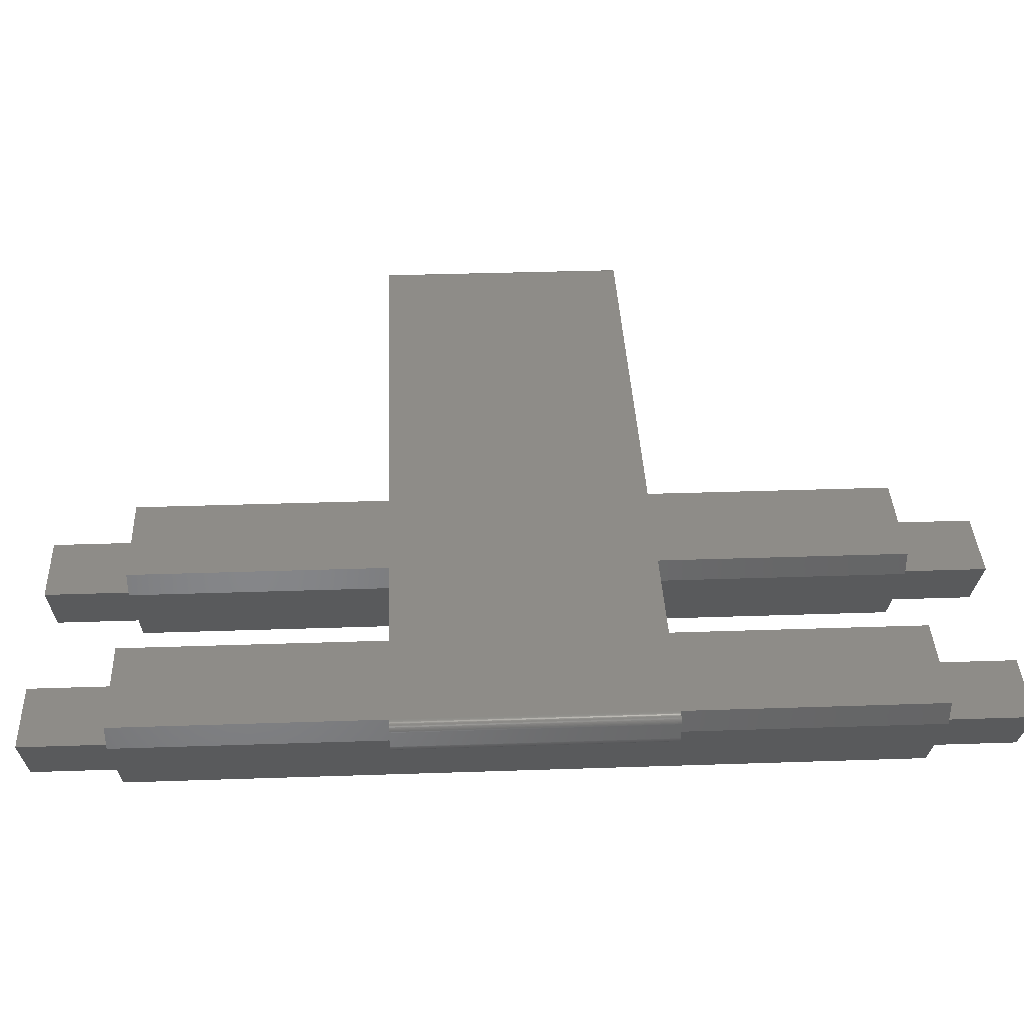
<metadata>
{"format":"stl","ext":"stl","renderer":"f3d","projection":"perspective","resolution":1024,"background":"white","views":[{"elev":37.2,"azim":-92.5,"up":"+Z"}]}
</metadata>
<code>
# stl→obj: 395 verts, 900 faces
v 91.75 30 -2.5
v 80.04 30 -18.77
v 89.44 30 -2.5
v 80.04 30 -22.77
v 89.27 30 -2.5
v 67.19 30 -0.5
v 92.9 30 -0.5
v 70.65 30 -2.5
v 68.34 -30 -2.5
v 68.34 30 -2.5
v 80.04 -32 -22.77
v 68.34 -32 -2.5
v 70.65 -32 -2.5
v 89.27 -32 -2.5
v 80.04 -32 -18.77
v 89.44 -32 -2.5
v 92.9 -32 -0.5
v 91.75 -30 -2.5
v 91.75 -32 -2.5
v 89.44 -30 -2.5
v 70.65 -30 -2.5
v 67.19 30 -4.5
v 63.72 30 -2.5
v 76.58 30 -20.77
v 54.33 30 -22.77
v 57.79 30 -20.77
v 41.47 30 -0.5
v 44.94 30 -2.5
v 54.33 30 -18.77
v 54.33 -32 -22.77
v 54.33 -32 -18.77
v 67.19 -32 -4.5
v 63.72 -32 -2.5
v 57.79 -32 -20.77
v 42.63 -32 -2.5
v 44.94 -32 -2.5
v 76.58 -32 -20.77
v 42.63 -30 -2.5
v 42.63 30 -2.5
v 63.72 -30 -2.5
v 44.94 -30 -2.5
v 41.47 30 -4.5
v 38.01 30 -2.5
v 50.86 30 -20.77
v 28.61 30 -22.77
v 32.08 30 -20.77
v 15.76 30 -0.5
v 19.22 30 -2.5
v 28.61 30 -18.77
v 28.61 -32 -22.77
v 28.61 -32 -18.77
v 41.47 -32 -4.5
v 38.01 -32 -2.5
v 32.08 -32 -20.77
v 16.91 -32 -2.5
v 19.22 -32 -2.5
v 50.86 -32 -20.77
v 16.91 -30 -2.5
v 16.91 30 -2.5
v 38.01 -30 -2.5
v 19.22 -30 -2.5
v 15.76 30 -4.5
v 12.29 30 -2.5
v 25.15 30 -20.77
v 2.9 30 -22.77
v 6.364 30 -20.77
v -9.957 30 -0.5
v -6.493 30 -2.5
v 2.9 30 -18.77
v 2.9 -32 -22.77
v 2.9 -32 -18.77
v 15.76 -32 -4.5
v 12.29 -32 -2.5
v 6.364 -32 -20.77
v -8.802 -32 -2.5
v -6.493 -32 -2.5
v 25.15 -32 -20.77
v -8.802 -30 -2.5
v -8.802 30 -2.5
v 12.29 -30 -2.5
v -6.493 -30 -2.5
v -0.5641 30 -20.77
v -9.957 30 -4.5
v -22.81 30 -22.77
v -19.35 30 -20.77
v -22.81 -32 -22.77
v -11.11 -32 -2.5
v -9.957 -32 -4.5
v -19.35 -32 -20.77
v -0.5641 -32 -20.77
v -35.67 30 -0.5
v -35.67 30 -4.5
v -39.14 30 -2.5
v -26.28 30 -20.77
v -48.53 30 -22.77
v -45.06 30 -20.77
v -61.39 30 -0.5
v -57.92 30 -2.5
v -48.53 30 -18.77
v -48.53 -32 -22.77
v -34.52 -30 -2.5
v -34.52 30 -2.5
v -34.52 -32 -2.5
v -48.53 -32 -18.77
v -35.67 -32 -4.5
v -39.14 -32 -2.5
v -45.06 -32 -20.77
v -60.23 -32 -2.5
v -57.92 -32 -2.5
v -26.28 -32 -20.77
v -60.23 -30 -2.5
v -60.23 30 -2.5
v -39.14 -30 -2.5
v -57.92 -30 -2.5
v -51.99 30 -20.77
v -61.39 30 -4.5
v -74.24 30 -22.77
v -70.78 30 -20.77
v -74.24 -32 -22.77
v -62.54 -32 -2.5
v -61.39 -32 -4.5
v -70.78 -32 -20.77
v -51.99 -32 -20.77
v 94.84 -32 3.997
v 94.86 30 3.875
v 94.84 30 3.997
v 94.86 -32 3.875
v 92.9 -30 -2.5
v 93.03 30 -2.496
v 93.03 -32 -2.496
v 92.9 30 -2.5
v -61.39 -32 3.997
v -35.67 -32 5.5
v -61.39 -32 5.5
v -35.67 -32 3.997
v -9.957 -32 3.997
v 92.9 -32 5.5
v -9.957 -32 5.5
v -87.1 -32 5.5
v -89.04 -32 3.997
v -87.1 -32 3.997
v 92.9 30 5.5
v 93.03 -32 5.496
v 93.03 30 5.496
v 93.15 30 -2.484
v 93.15 -32 -2.484
v -87.23 -32 5.496
v -87.1 -30 -2.5
v -85.95 30 -2.5
v -85.95 -30 -2.5
v -87.1 30 -2.5
v 92.9 -32 -2.5
v 94.8 -32 4.118
v 94.8 30 4.118
v 94.9 -32 3.5
v 94.9 30 -0.5
v 94.9 30 3.5
v 94.9 -32 -0.5
v -87.1 -32 -2.5
v -85.95 -32 -2.5
v -89.1 -32 -0.6256
v -89.1 30 -0.5
v -89.1 30 -0.6256
v -89.1 -32 -0.5
v -88.37 -32 5.041
v -88.28 -32 5.118
v -87.47 -32 5.465
v -87.35 -32 5.484
v -61.39 30 5.5
v -87.1 30 5.5
v 94.08 -32 5.118
v 93.97 -32 5.189
v 93.86 -32 5.253
v 93.75 -32 5.31
v 93.52 30 5.402
v 93.64 -32 5.36
v 93.64 30 5.36
v 93.52 -32 5.402
v 94.36 -32 4.869
v 94.44 30 4.775
v 94.36 30 4.869
v 94.44 -32 4.775
v -9.957 -32 -0.5
v 94.88 -32 3.751
v 94.9 -32 -0.6256
v 94.88 -32 -0.7507
v 94.86 -32 -0.8748
v 94.84 -32 -0.9974
v 94.8 -32 -1.118
v 94.76 -32 -1.236
v 94.71 -32 -1.352
v 94.65 -32 -1.464
v 94.59 -32 -1.572
v 94.52 -32 -1.676
v 94.44 -32 -1.775
v 94.36 -32 -1.869
v 94.27 -32 -1.958
v 94.17 -32 -2.041
v 94.08 -32 -2.118
v 93.97 -32 -2.189
v 93.86 -32 -2.253
v 93.75 -32 -2.31
v 93.64 -32 -2.36
v 93.52 -32 -2.402
v 93.4 -32 -2.437
v 93.27 -32 -2.465
v 94.9 -32 3.626
v -61.39 -32 -0.5
v -35.67 -32 -0.5
v -89.06 -32 3.875
v -89.08 -32 3.751
v -89.1 -32 3.626
v -89.1 -32 3.5
v -87.1 -32 -0.5
v -89.08 -32 -0.7507
v -89.06 -32 -0.8748
v -89.04 -32 -0.9974
v -89 -32 -1.118
v -88.96 -32 -1.236
v -88.91 -32 -1.352
v -88.85 -32 -1.464
v -88.79 -32 -1.572
v -88.72 -32 -1.676
v -88.64 -32 -1.775
v -88.56 -32 -1.869
v -88.47 -32 -1.958
v -88.37 -32 -2.041
v -88.28 -32 -2.118
v -88.17 -32 -2.189
v -88.06 -32 -2.253
v -87.95 -32 -2.31
v -87.84 -32 -2.36
v -87.72 -32 -2.402
v -87.6 -32 -2.437
v -87.47 -32 -2.465
v -87.35 -32 -2.484
v -87.23 -32 -2.496
v -88.64 -32 4.775
v -88.56 -32 4.869
v -87.84 -32 5.36
v -87.72 -32 5.402
v -88.56 30 4.869
v -88.47 -32 4.958
v -88.47 30 4.958
v -88.72 -32 4.676
v -88.64 30 4.775
v -88.72 30 4.676
v 94.52 -32 4.676
v 94.52 30 4.676
v 93.4 -32 5.437
v 93.15 30 5.484
v 93.27 -32 5.465
v 93.27 30 5.465
v 93.15 -32 5.484
v 93.4 30 5.437
v 94.17 30 -2.041
v 94.08 30 -2.118
v -87.23 30 -2.496
v 94.76 -32 4.236
v 94.71 -32 4.352
v 94.76 30 4.236
v 94.9 30 3.626
v 94.88 30 3.751
v -89.08 30 -0.7507
v -89.06 30 -0.8748
v -89.1 30 3.5
v -89.06 30 3.875
v -89.08 30 3.751
v -89 30 4.118
v -89.04 30 3.997
v -89 -32 4.118
v -87.23 30 5.496
v -87.84 30 5.36
v -87.72 30 5.402
v -88.17 -32 5.189
v -88.06 -32 5.253
v -88.37 30 5.041
v -88.28 30 5.118
v 94.59 30 4.572
v 94.59 -32 4.572
v 94.08 30 5.118
v 94.17 -32 5.041
v 94.17 30 5.041
v 93.86 30 5.253
v 93.97 30 5.189
v 94.27 -32 4.958
v 93.75 30 5.31
v 94.84 30 -0.9974
v 94.86 30 -0.8748
v 94.88 30 -0.7507
v 94.9 30 -0.6256
v 93.64 30 -2.36
v 93.52 30 -2.402
v 94.76 30 -1.236
v 94.8 30 -1.118
v 94.71 30 4.352
v 94.65 -32 4.464
v 94.65 30 4.464
v -88.28 30 -2.118
v -88.37 30 -2.041
v -88.17 30 -2.189
v -89.1 30 3.626
v -88.96 -32 4.236
v -88.91 30 4.352
v -88.96 30 4.236
v -88.91 -32 4.352
v -88.85 -32 4.464
v -87.6 30 5.437
v -87.47 30 5.465
v -87.6 -32 5.437
v -87.35 30 5.484
v -87.95 -32 5.31
v -88.17 30 5.189
v -88.79 -32 4.572
v 94.27 30 4.958
v 93.4 30 -2.437
v 94.59 30 -1.572
v 94.65 30 -1.464
v 94.71 30 -1.352
v 94.36 30 -1.869
v 94.44 30 -1.775
v 94.27 30 -1.958
v -87.35 30 -2.484
v -89 30 -1.118
v -88.96 30 -1.236
v -88.47 30 -1.958
v -88.06 30 -2.253
v 94.52 30 -1.676
v 93.97 30 -2.189
v 93.86 30 -2.253
v 93.75 30 -2.31
v 93.27 30 -2.465
v -9.957 30 5.5
v -35.67 30 5.5
v -87.1 30 -0.5
v -89.04 30 -0.9974
v -88.91 30 -1.352
v -88.85 30 -1.464
v -88.79 30 -1.572
v -88.72 30 -1.676
v -88.64 30 -1.775
v -88.56 30 -1.869
v -87.95 30 -2.31
v -87.84 30 -2.36
v -87.72 30 -2.402
v -87.6 30 -2.437
v -87.47 30 -2.465
v -87.95 30 5.31
v -88.06 30 5.253
v -88.79 30 4.572
v -88.85 30 4.464
v -22.81 110 -18.77
v -32.21 110 -2.5
v -13.42 110 -2.5
v -35.67 90 -0.5
v -9.957 90 -0.5
v -9.957 -90 -0.5
v -35.67 -90 -0.5
v -22.81 -90 -22.77
v -22.81 90 -22.77
v -13.42 90 -2.5
v -22.81 90 -18.77
v -32.21 90 -2.5
v -32.21 -90 -2.5
v -22.81 -90 -18.77
v -13.42 -90 -2.5
v -13.42 -110 -2.5
v -32.21 -110 -2.5
v -22.81 -110 -18.77
v -9.957 -90 5.5
v -9.957 90 5.5
v -35.67 -90 5.5
v -35.67 90 5.5
v -74.24 110 -18.77
v -83.64 110 -2.5
v -64.85 110 -2.5
v -87.1 90 -0.5
v -61.39 90 -0.5
v -61.39 -90 -0.5
v -87.1 -90 -0.5
v -74.24 -90 -22.77
v -74.24 90 -22.77
v -64.85 90 -2.5
v -74.24 90 -18.77
v -83.64 90 -2.5
v -83.64 -90 -2.5
v -74.24 -90 -18.77
v -64.85 -90 -2.5
v -64.85 -110 -2.5
v -83.64 -110 -2.5
v -74.24 -110 -18.77
v -61.39 -90 5.5
v -61.39 90 5.5
v -87.1 -90 5.5
v -87.1 90 5.5
f 1 2 3
f 2 1 4
f 5 6 7
f 8 6 5
f 2 6 8
f 6 2 4
f 4 9 10
f 11 9 4
f 9 11 12
f 4 10 6
f 12 13 14
f 12 15 13
f 15 12 11
f 16 14 13
f 16 17 14
f 15 17 16
f 17 15 11
f 18 4 1
f 11 18 19
f 18 11 4
f 19 17 11
f 13 20 16
f 20 13 21
f 21 2 8
f 15 21 13
f 21 15 2
f 2 20 3
f 15 20 2
f 20 15 16
f 6 22 23
f 6 24 22
f 25 26 24
f 4 24 6
f 25 24 4
f 23 6 6
f 6 23 27
f 28 27 23
f 29 27 28
f 29 25 27
f 25 29 26
f 22 29 23
f 29 22 26
f 30 4 11
f 4 30 25
f 9 4 10
f 11 9 12
f 9 11 4
f 4 6 10
f 31 32 33
f 32 31 34
f 35 36 12
f 35 31 36
f 31 30 34
f 30 31 35
f 33 12 36
f 32 12 33
f 37 12 32
f 34 30 37
f 37 11 12
f 11 37 30
f 26 37 24
f 37 26 34
f 37 22 24
f 22 37 32
f 32 26 22
f 26 32 34
f 25 38 39
f 30 38 25
f 38 30 35
f 25 39 27
f 36 40 33
f 40 36 41
f 41 29 28
f 31 41 36
f 41 31 29
f 29 40 23
f 31 40 29
f 40 31 33
f 27 42 43
f 27 44 42
f 45 46 44
f 25 44 27
f 45 44 25
f 43 27 27
f 27 43 47
f 48 47 43
f 49 47 48
f 49 45 47
f 45 49 46
f 42 49 43
f 49 42 46
f 50 25 30
f 25 50 45
f 38 25 39
f 30 38 35
f 38 30 25
f 25 27 39
f 51 52 53
f 52 51 54
f 55 56 35
f 55 51 56
f 51 50 54
f 50 51 55
f 53 35 56
f 52 35 53
f 57 35 52
f 54 50 57
f 57 30 35
f 30 57 50
f 46 57 44
f 57 46 54
f 57 42 44
f 42 57 52
f 52 46 42
f 46 52 54
f 45 58 59
f 50 58 45
f 58 50 55
f 45 59 47
f 56 60 53
f 60 56 61
f 61 49 48
f 51 61 56
f 61 51 49
f 49 60 43
f 51 60 49
f 60 51 53
f 47 62 63
f 47 64 62
f 65 66 64
f 45 64 47
f 65 64 45
f 66 65 65
f 63 47 47
f 47 63 67
f 68 67 63
f 69 67 68
f 69 65 67
f 65 69 66
f 62 69 63
f 69 62 66
f 70 45 50
f 45 70 65
f 58 45 59
f 50 58 55
f 58 50 45
f 45 47 59
f 71 72 73
f 72 71 74
f 75 76 55
f 75 71 76
f 70 74 70
f 71 70 74
f 70 71 75
f 73 55 76
f 72 55 73
f 77 55 72
f 74 70 77
f 77 50 55
f 50 77 70
f 70 65 65
f 65 70 70
f 66 77 64
f 77 66 74
f 77 62 64
f 62 77 72
f 72 66 62
f 66 72 74
f 65 78 79
f 70 78 65
f 78 70 75
f 65 79 67
f 76 80 73
f 80 76 81
f 81 69 68
f 71 81 76
f 81 71 69
f 69 80 63
f 71 80 69
f 80 71 73
f 67 82 83
f 84 85 82
f 84 82 65
f 65 82 67
f 85 67 83
f 67 85 84
f 86 65 70
f 65 86 84
f 78 65 79
f 70 78 75
f 78 70 65
f 79 65 67
f 87 88 75
f 87 89 88
f 86 89 87
f 90 75 88
f 89 86 90
f 90 70 75
f 70 90 86
f 85 90 82
f 90 85 89
f 90 83 82
f 83 90 88
f 88 85 83
f 85 88 89
f 91 92 93
f 91 94 92
f 95 96 94
f 84 94 91
f 95 94 84
f 93 91 91
f 91 93 97
f 98 97 93
f 99 97 98
f 99 95 97
f 95 99 96
f 92 99 93
f 99 92 96
f 100 84 86
f 84 100 95
f 101 84 102
f 86 101 103
f 101 86 84
f 84 91 102
f 104 105 106
f 105 104 107
f 108 109 103
f 108 104 109
f 104 100 107
f 100 104 108
f 106 103 109
f 105 103 106
f 110 103 105
f 107 100 110
f 110 86 103
f 86 110 100
f 96 110 94
f 110 96 107
f 110 92 94
f 92 110 105
f 105 96 92
f 96 105 107
f 95 111 112
f 100 111 95
f 111 100 108
f 95 112 97
f 109 113 106
f 113 109 114
f 114 99 98
f 104 114 109
f 114 104 99
f 99 113 93
f 104 113 99
f 113 104 106
f 97 115 116
f 117 118 115
f 117 115 95
f 95 115 97
f 118 97 116
f 97 117 97
f 117 97 118
f 118 117 117
f 119 95 100
f 95 119 117
f 111 95 112
f 100 111 108
f 111 100 95
f 95 97 112
f 120 121 108
f 120 122 121
f 119 122 119
f 119 122 120
f 123 108 121
f 122 119 123
f 123 100 108
f 100 123 119
f 118 123 115
f 123 118 122
f 123 116 115
f 116 123 121
f 121 118 116
f 118 121 122
f 124 125 126
f 125 124 127
f 128 129 130
f 129 128 131
f 132 133 134
f 133 132 135
f 136 137 138
f 137 136 124
f 138 137 134
f 133 138 134
f 139 140 141
f 142 143 144
f 143 142 137
f 130 145 146
f 145 130 129
f 147 140 139
f 20 5 3
f 21 5 20
f 5 21 8
f 18 131 128
f 131 18 1
f 1 3 5
f 1 5 131
f 148 149 150
f 149 148 151
f 114 93 113
f 93 114 98
f 78 79 78
f 79 78 79
f 81 63 80
f 63 81 68
f 58 59 58
f 59 58 59
f 61 43 60
f 43 61 48
f 41 23 40
f 23 41 28
f 130 152 128
f 153 126 154
f 126 153 124
f 155 156 157
f 156 155 158
f 19 128 152
f 128 19 18
f 159 150 160
f 150 159 148
f 103 120 108
f 75 78 78
f 78 75 75
f 58 55 58
f 14 87 75
f 12 14 75
f 75 75 55
f 75 55 35
f 75 35 12
f 161 162 163
f 162 161 164
f 165 140 166
f 167 140 168
f 169 137 142
f 169 134 137
f 170 134 169
f 134 170 139
f 171 172 124
f 173 174 124
f 175 176 177
f 176 175 178
f 179 180 181
f 180 179 182
f 14 124 136
f 17 124 14
f 155 124 17
f 124 155 127
f 14 136 183
f 127 155 184
f 17 158 155
f 17 185 158
f 17 186 185
f 17 187 186
f 17 188 187
f 17 189 188
f 17 190 189
f 17 191 190
f 17 192 191
f 17 193 192
f 17 194 193
f 17 195 194
f 17 196 195
f 17 197 196
f 17 198 197
f 17 199 198
f 17 200 199
f 17 201 200
f 17 202 201
f 17 203 202
f 17 204 203
f 17 205 204
f 17 206 205
f 17 146 206
f 17 130 146
f 152 17 19
f 17 152 130
f 14 183 87
f 184 155 207
f 208 135 132
f 208 209 135
f 120 209 208
f 103 209 120
f 210 141 140
f 211 141 210
f 212 141 211
f 213 141 212
f 214 213 164
f 213 214 141
f 161 214 164
f 215 214 161
f 216 214 215
f 217 214 216
f 218 214 217
f 219 214 218
f 220 214 219
f 221 214 220
f 222 214 221
f 223 214 222
f 224 214 223
f 225 214 224
f 226 214 225
f 227 214 226
f 228 214 227
f 229 214 228
f 230 214 229
f 231 214 230
f 232 214 231
f 233 214 232
f 234 214 233
f 235 214 234
f 236 214 235
f 237 214 236
f 159 214 237
f 214 159 160
f 238 140 239
f 240 140 241
f 242 243 244
f 243 242 239
f 245 246 247
f 246 245 238
f 248 182 124
f 182 249 180
f 249 182 248
f 178 250 124
f 251 252 253
f 252 251 254
f 255 178 175
f 178 255 250
f 199 256 198
f 256 199 257
f 159 237 148
f 258 148 237
f 148 258 151
f 259 260 124
f 259 154 261
f 154 259 153
f 184 262 263
f 262 184 207
f 127 263 125
f 263 127 184
f 216 264 265
f 264 216 215
f 164 266 162
f 266 164 213
f 211 267 268
f 267 211 210
f 140 269 270
f 269 140 271
f 272 139 170
f 139 272 147
f 273 241 274
f 241 273 240
f 275 140 276
f 277 166 278
f 166 277 165
f 239 140 243
f 238 242 246
f 242 238 239
f 248 279 249
f 279 248 280
f 281 282 283
f 282 281 171
f 284 172 285
f 172 284 173
f 179 286 124
f 287 173 284
f 173 287 174
f 254 143 124
f 144 254 251
f 254 144 143
f 187 288 289
f 288 187 188
f 185 290 291
f 290 185 186
f 158 291 156
f 291 158 185
f 204 292 203
f 292 204 293
f 189 294 295
f 294 189 190
f 188 295 288
f 295 188 189
f 260 261 296
f 261 260 259
f 297 296 298
f 296 297 260
f 207 157 262
f 157 207 155
f 227 299 228
f 299 227 300
f 228 301 229
f 301 228 299
f 215 163 264
f 163 215 161
f 213 302 266
f 302 213 212
f 303 304 305
f 304 303 306
f 271 305 269
f 305 271 303
f 306 140 307
f 308 167 309
f 167 308 310
f 168 140 147
f 274 310 308
f 310 274 241
f 241 140 310
f 311 147 272
f 147 311 168
f 312 140 240
f 278 275 313
f 275 278 166
f 166 140 275
f 243 140 165
f 244 165 277
f 165 244 243
f 314 140 245
f 182 179 124
f 285 171 281
f 171 285 172
f 315 179 181
f 179 315 286
f 286 282 124
f 283 286 315
f 286 283 282
f 172 173 124
f 174 176 124
f 177 174 287
f 174 177 176
f 250 252 124
f 253 250 255
f 250 253 252
f 143 137 124
f 186 289 290
f 289 186 187
f 205 293 204
f 293 205 316
f 192 317 318
f 317 192 193
f 191 318 319
f 318 191 192
f 195 320 321
f 320 195 196
f 197 320 196
f 320 197 322
f 153 259 124
f 297 280 124
f 280 298 279
f 298 280 297
f 236 258 237
f 258 236 323
f 219 324 325
f 324 219 218
f 226 300 227
f 300 226 326
f 229 327 230
f 327 229 301
f 59 47 59
f 47 59 47
f 27 39 27
f 6 10 6
f 291 7 156
f 290 7 291
f 289 7 290
f 288 7 289
f 295 7 288
f 294 7 295
f 319 7 294
f 318 7 319
f 317 7 318
f 328 7 317
f 321 7 328
f 320 7 321
f 322 7 320
f 256 7 322
f 257 7 256
f 329 7 257
f 330 7 329
f 331 7 330
f 292 7 331
f 293 7 292
f 316 7 293
f 332 7 316
f 145 7 332
f 129 7 145
f 131 7 129
f 7 131 5
f 157 142 144
f 157 144 251
f 157 251 253
f 157 253 255
f 157 255 175
f 157 175 177
f 157 177 287
f 157 287 284
f 157 284 285
f 157 285 281
f 157 281 283
f 157 283 315
f 157 315 181
f 157 181 180
f 157 180 249
f 157 249 279
f 157 279 298
f 157 298 296
f 157 296 261
f 157 261 154
f 157 154 126
f 157 126 125
f 157 125 263
f 157 263 262
f 142 157 7
f 7 157 156
f 142 7 6
f 142 6 27
f 142 27 333
f 47 333 27
f 67 333 47
f 79 67 79
f 67 79 67
f 91 169 334
f 97 169 91
f 97 112 97
f 91 102 91
f 334 169 142
f 142 333 334
f 335 163 162
f 335 264 163
f 335 265 264
f 335 336 265
f 335 324 336
f 335 325 324
f 335 337 325
f 335 338 337
f 335 339 338
f 335 340 339
f 335 341 340
f 335 342 341
f 335 326 342
f 335 300 326
f 335 299 300
f 335 301 299
f 335 327 301
f 335 343 327
f 335 344 343
f 335 345 344
f 335 346 345
f 335 347 346
f 335 323 347
f 335 258 323
f 151 335 149
f 335 151 258
f 170 311 272
f 170 309 311
f 170 308 309
f 170 274 308
f 170 273 274
f 170 348 273
f 170 349 348
f 170 313 349
f 170 278 313
f 170 277 278
f 170 244 277
f 170 242 244
f 170 246 242
f 170 247 246
f 170 350 247
f 170 351 350
f 170 304 351
f 170 305 304
f 170 269 305
f 170 270 269
f 170 267 270
f 170 268 267
f 170 302 268
f 170 266 302
f 335 266 170
f 266 335 162
f 212 268 302
f 268 212 211
f 210 270 267
f 270 210 140
f 314 247 350
f 247 314 245
f 306 351 304
f 351 306 307
f 271 140 303
f 310 140 167
f 349 312 348
f 312 349 276
f 276 140 312
f 313 276 349
f 276 313 275
f 307 350 351
f 350 307 314
f 282 171 124
f 176 178 124
f 252 254 124
f 193 328 317
f 328 193 194
f 198 322 197
f 322 198 256
f 200 257 199
f 257 200 329
f 203 331 202
f 331 203 292
f 202 330 201
f 330 202 331
f 260 297 124
f 280 248 124
f 230 343 231
f 343 230 327
f 231 344 232
f 344 231 343
f 232 345 233
f 345 232 344
f 233 346 234
f 346 233 345
f 234 347 235
f 347 234 346
f 218 336 324
f 336 218 217
f 217 265 336
f 265 217 216
f 225 326 226
f 326 225 342
f 223 339 340
f 339 223 222
f 245 140 238
f 303 140 306
f 309 168 311
f 168 309 167
f 348 240 273
f 240 348 312
f 307 140 314
f 146 332 206
f 332 146 145
f 206 316 205
f 316 206 332
f 190 319 294
f 319 190 191
f 194 321 328
f 321 194 195
f 201 329 200
f 329 201 330
f 235 323 236
f 323 235 347
f 222 338 339
f 338 222 221
f 221 337 338
f 337 221 220
f 220 325 337
f 325 220 219
f 224 340 341
f 340 224 223
f 225 341 342
f 341 225 224
f 352 353 354
f 355 67 356
f 67 355 91
f 209 357 183
f 357 209 358
f 86 359 103
f 358 103 359
f 103 358 209
f 84 101 102
f 86 101 84
f 101 86 103
f 102 360 84
f 360 102 355
f 355 102 91
f 67 356 67
f 356 67 360
f 360 67 84
f 357 87 183
f 359 87 357
f 87 359 86
f 356 361 355
f 356 362 361
f 362 356 360
f 363 355 361
f 362 355 363
f 355 362 360
f 353 361 354
f 361 353 363
f 362 353 352
f 353 362 363
f 361 352 354
f 352 361 362
f 358 364 357
f 358 365 364
f 365 358 359
f 366 357 364
f 365 357 366
f 357 365 359
f 367 368 369
f 364 367 366
f 367 364 368
f 369 364 365
f 364 369 368
f 367 365 366
f 365 367 369
f 370 136 138
f 357 136 370
f 136 357 183
f 333 356 371
f 356 333 67
f 358 183 357
f 183 358 209
f 91 356 67
f 91 355 356
f 358 135 209
f 372 135 358
f 135 372 133
f 91 373 355
f 373 91 334
f 356 373 371
f 373 356 355
f 373 333 371
f 333 373 334
f 133 370 138
f 370 133 372
f 358 370 372
f 370 358 357
f 374 375 376
f 377 97 378
f 97 377 335
f 214 379 208
f 379 214 380
f 381 119 119
f 119 381 160
f 380 160 381
f 160 380 214
f 117 150 149
f 119 150 117
f 150 119 160
f 117 382 117
f 149 382 117
f 382 149 377
f 377 149 335
f 97 382 378
f 382 97 117
f 379 120 208
f 381 120 379
f 120 381 119
f 378 383 377
f 378 384 383
f 384 378 382
f 385 377 383
f 384 377 385
f 377 384 382
f 375 383 376
f 383 375 385
f 384 375 374
f 375 384 385
f 383 374 376
f 374 383 384
f 380 386 379
f 380 387 386
f 387 380 381
f 388 379 386
f 387 379 388
f 379 387 381
f 389 390 391
f 386 389 388
f 389 386 390
f 391 386 387
f 386 391 390
f 389 387 388
f 387 389 391
f 392 132 134
f 379 132 392
f 132 379 208
f 169 378 393
f 378 169 97
f 380 208 379
f 208 380 214
f 335 378 97
f 335 377 378
f 380 141 214
f 394 141 380
f 141 394 139
f 335 395 377
f 395 335 170
f 378 395 393
f 395 378 377
f 395 169 393
f 169 395 170
f 139 392 134
f 392 139 394
f 380 392 394
f 392 380 379

</code>
